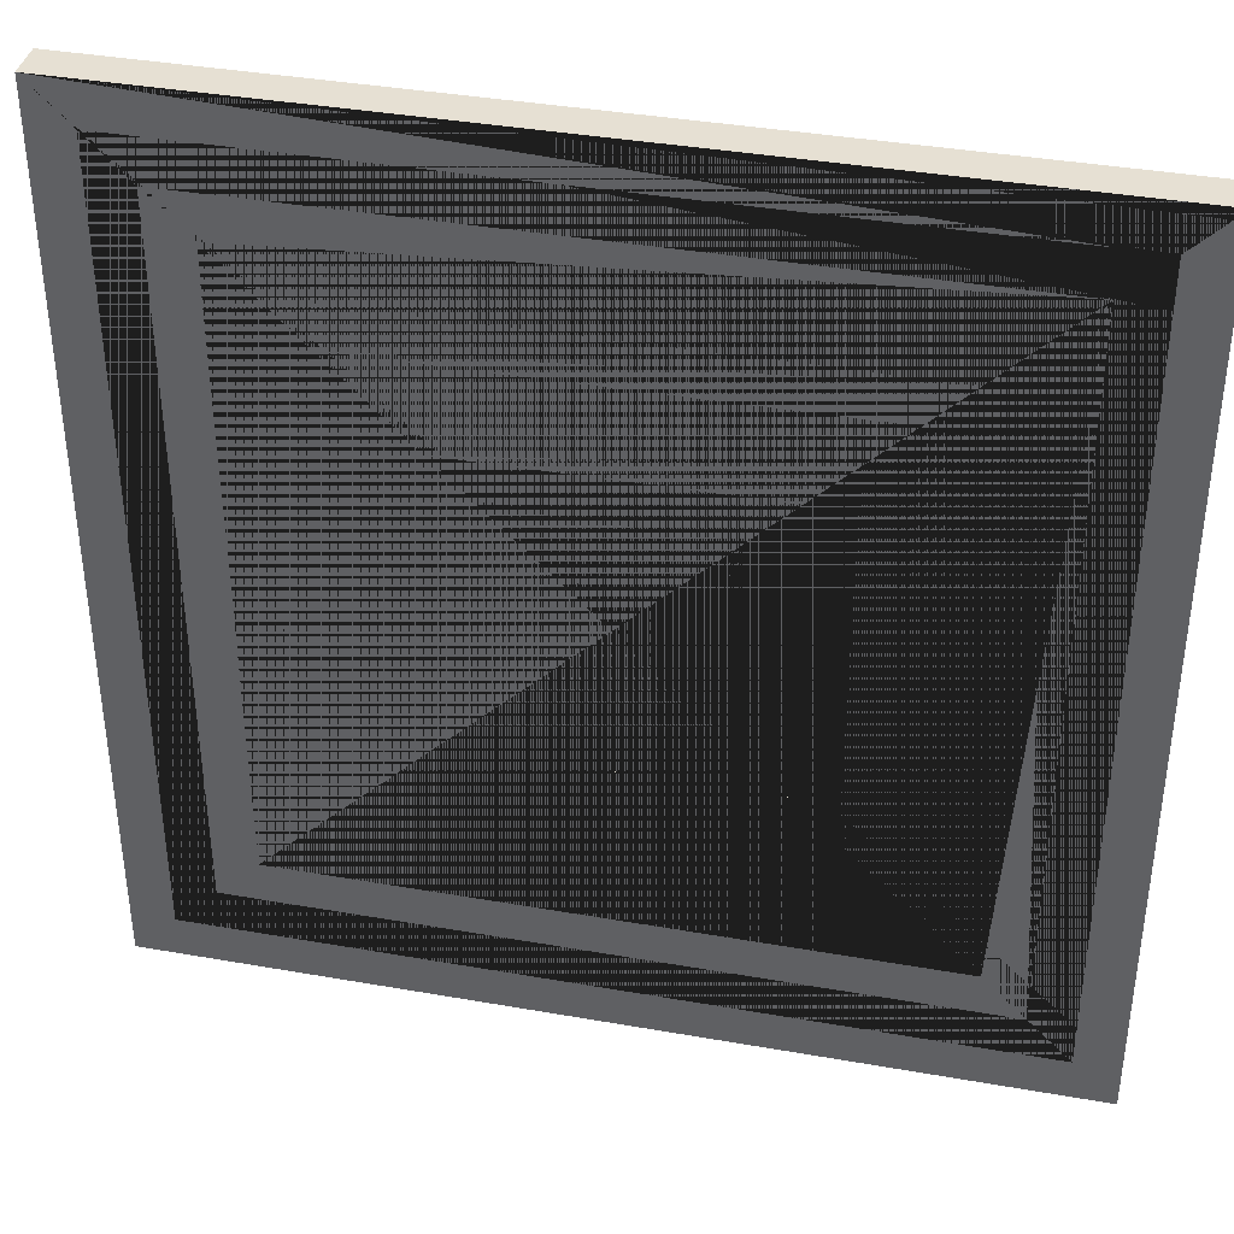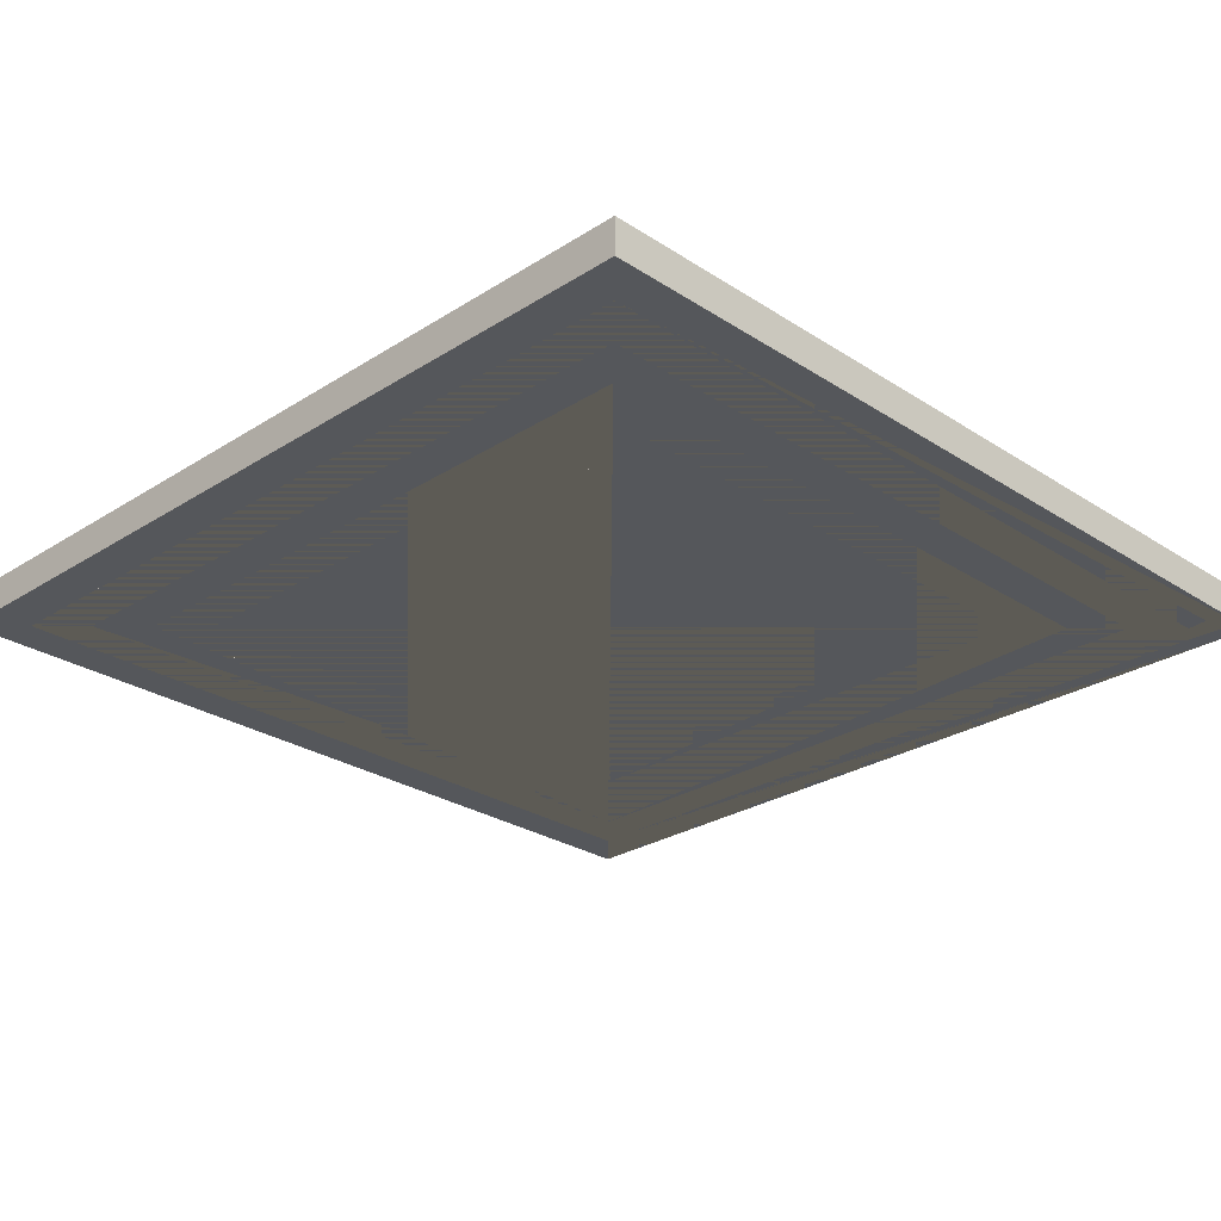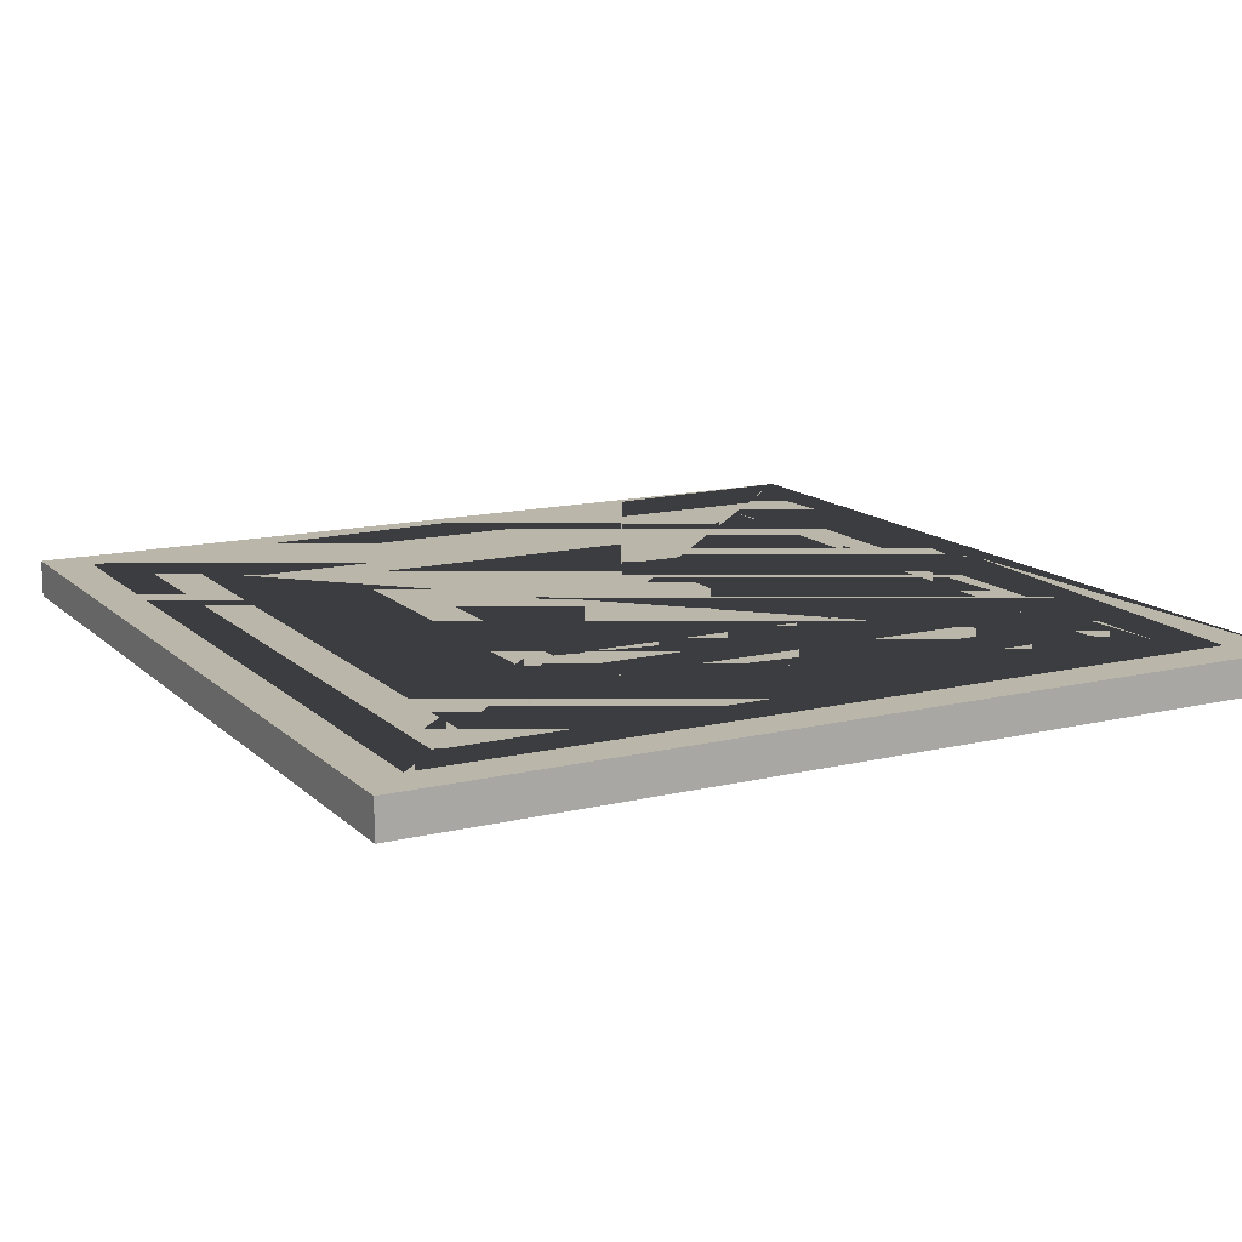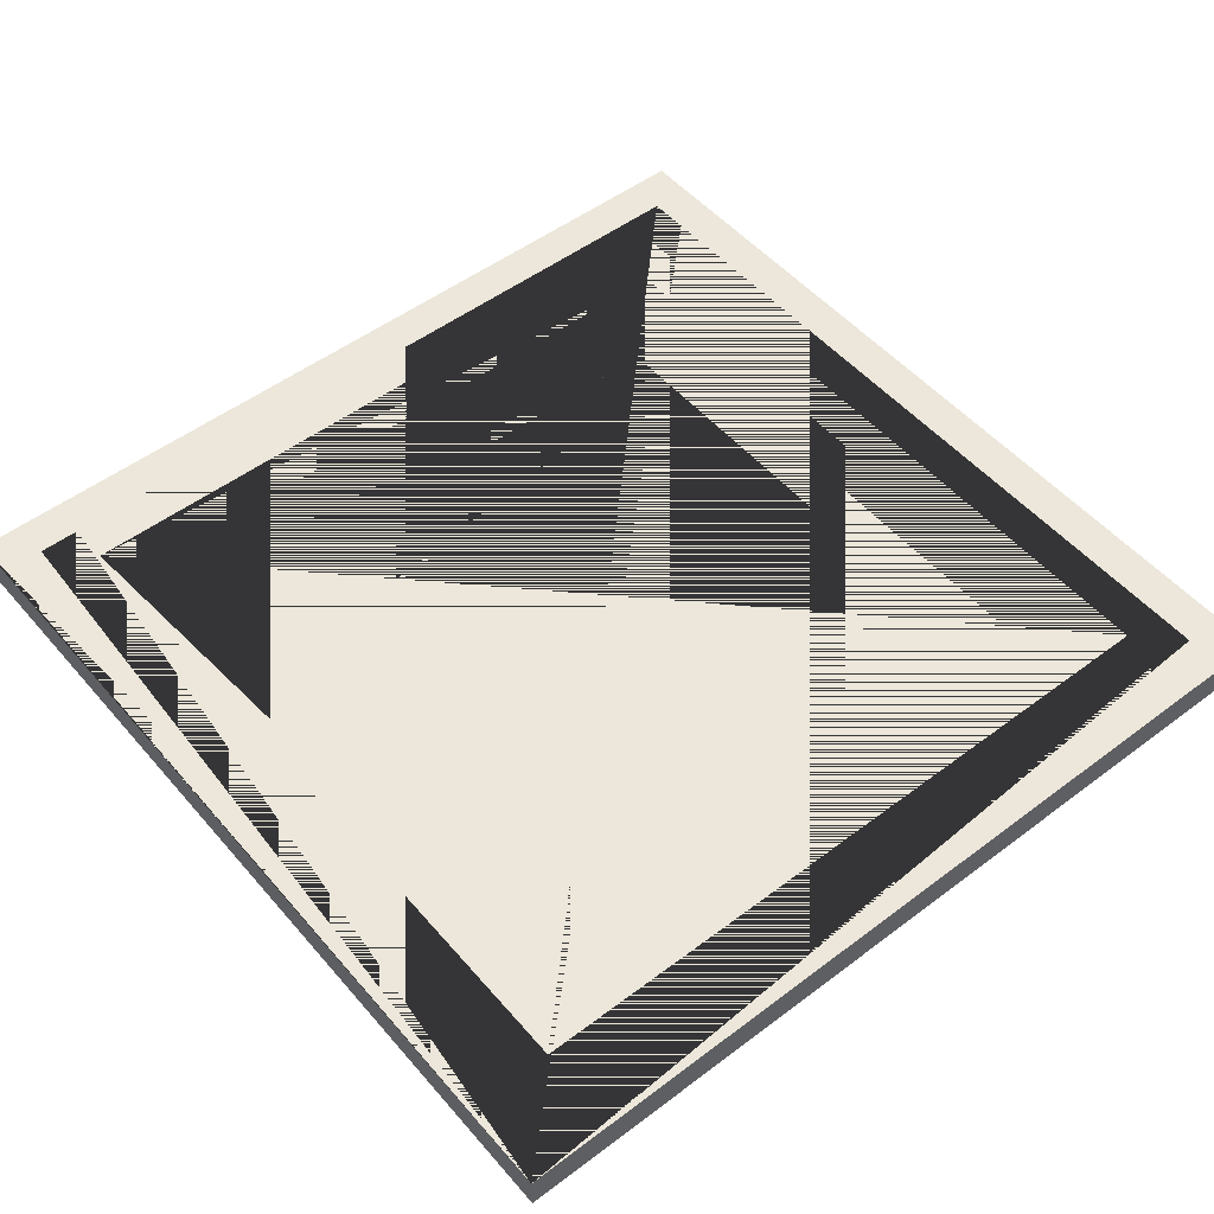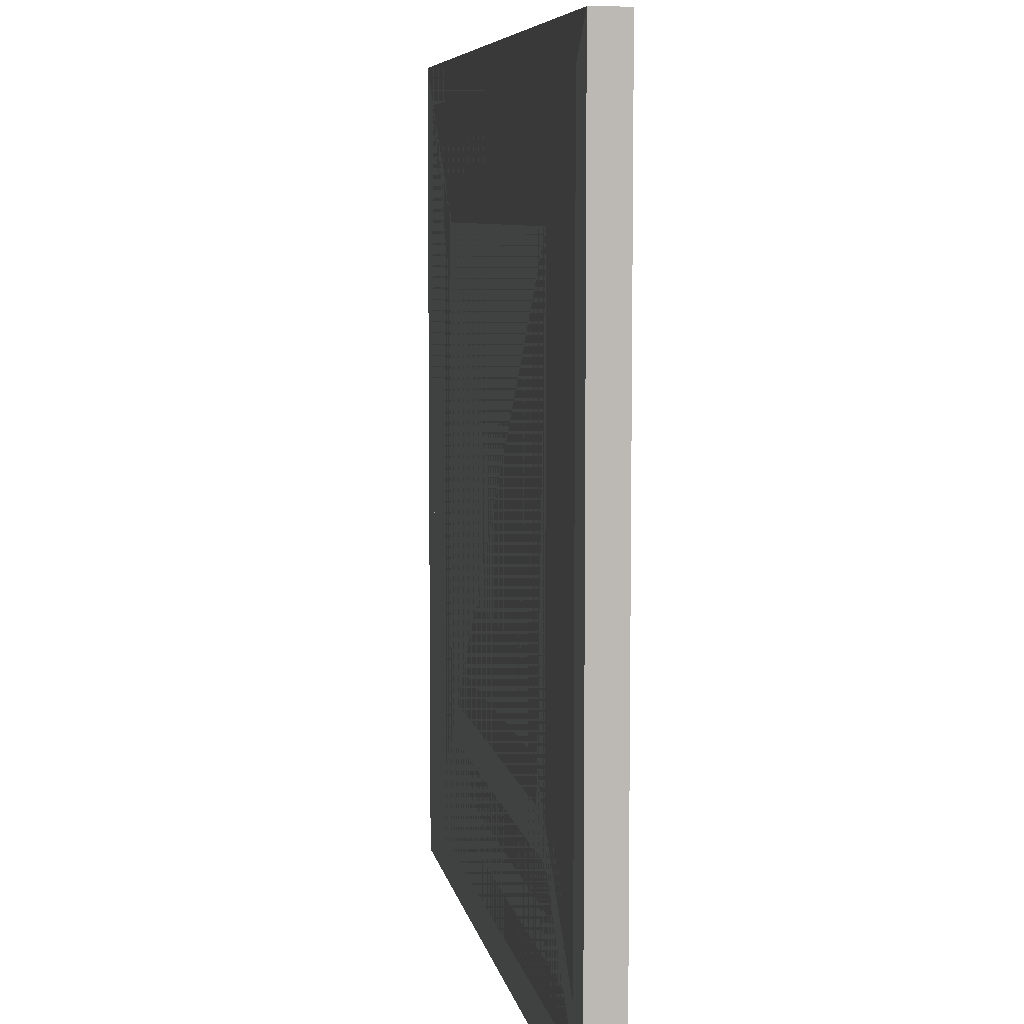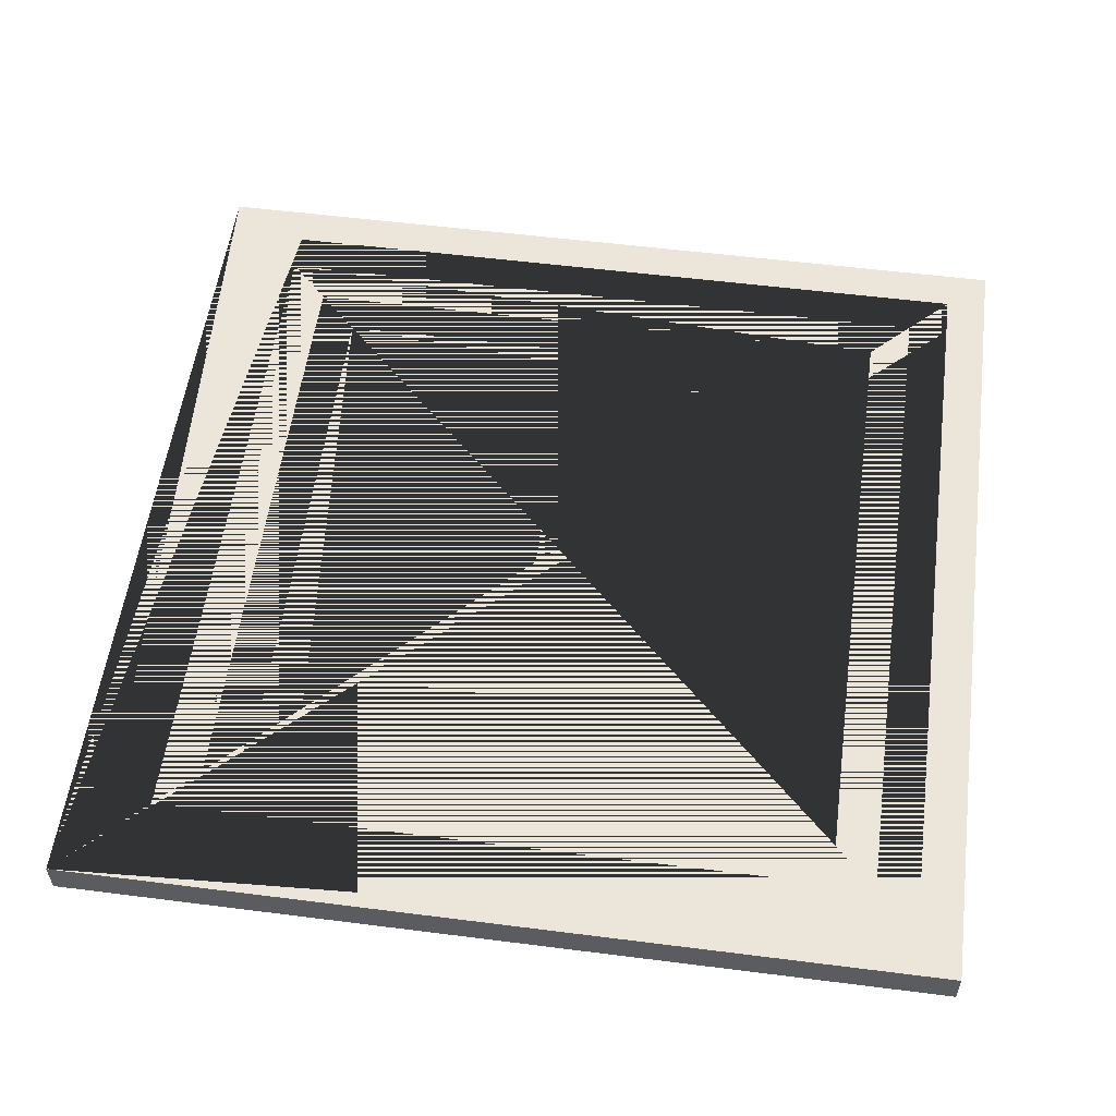
<metadata>
{"format":"obj","ext":"obj","renderer":"f3d","projection":"perspective","resolution":1024,"background":"white","views":[{"elev":38.5,"azim":12.5,"up":"+Z"},{"elev":-26.9,"azim":-135.3,"up":"+Y"},{"elev":14.1,"azim":61.8,"up":"+Y"},{"elev":51.3,"azim":-129.3,"up":"+Y"},{"elev":6.9,"azim":80.2,"up":"+Z"},{"elev":55.3,"azim":-82.4,"up":"+Y"}]}
</metadata>
<code>
g default
v -12 0 12
v 12 0 12
v -12 1 12
v 12 1 12
v -10.86 1 10.86
v 9.714 1 10.86
v 10.86 1 10.86
v 10.86 1 -9.714
v -10.86 1 -10.86
v 10.86 1 -10.86
v -12 1 -12
v 12 1 -12
v -12 0 -12
v 12 0 -12
v -10.86 0 -10.86
v 10.86 0 -10.86
v 10.86 0 -9.714
v -10.86 0 10.86
v 9.714 0 10.86
v 10.86 0 10.86
g polySurface14 group31 pCube72
f 3 1 2 4
f 11 3 4 12 9 10 8 7 6 5
f 13 11 12 14
f 1 13 14 2 20 17 16 15 18 19
f 4 2 14 12
f 3 11 13 1
f 10 9 15 16
f 20 7 10 16
f 5 18 15 9
f 5 6 19 18
g default
v -0.5714 1 0.5714
v 0.5714 1 0.5714
v -0.5714 1 -0.5714
v 0.5714 1 -0.5714
v -0.5714 0 -0.5714
v 0.5714 0 -0.5714
v -0.5714 0 0.5714
v 0.5714 0 0.5714
g group31 pCube72 polySurface15
f 21 22 24 23
f 25 26 28 27
f 26 25 23 24
f 28 26 24 22
f 27 28 22 21
f 25 27 21 23
g default
v -2.857 1 2.857
v 2.857 1 2.857
v -1.714 1 1.714
v 1.714 1 1.714
v -1.714 1 -1.714
v 1.714 1 -1.714
v -2.857 1 -2.857
v 2.857 1 -2.857
v -2.857 0 -2.857
v 2.857 0 -2.857
v -1.714 0 -1.714
v 1.714 0 -1.714
v -1.714 0 1.714
v 1.714 0 1.714
v -2.857 0 2.857
v 2.857 0 2.857
g group31 pCube72 polySurface16
f 36 35 29 30 33 34 32 31
f 44 43 37 38 42 40 39 41
f 34 33 39 40
f 33 31 41 39
f 44 38 36 30
f 43 44 30 29
f 37 43 29 35
f 38 37 35 36
f 31 32 42 41
g default
v -5.143 1 5.143
v 5.143 1 5.143
v -4 1 4
v 4 1 4
v -4 1 -4
v 4 1 -4
v -5.143 1 -5.143
v 5.143 1 -5.143
v -5.143 0 -5.143
v 5.143 0 -5.143
v -4 0 -4
v 4 0 -4
v -4 0 4
v 4 0 4
v -5.143 0 5.143
v 5.143 0 5.143
g group31 pCube72 polySurface17
f 52 51 45 46 50 48 47 49
f 60 59 53 54 57 58 56 55
f 50 49 55 56
f 58 48 50 56
f 49 47 57 55
f 60 54 52 46
f 59 60 46 45
f 54 53 51 52
f 53 59 45 51
f 47 48 58 57
g default
v -7.429 1 7.429
v 7.429 1 7.429
v -6.286 1 6.286
v 6.286 1 6.286
v -6.286 1 -6.286
v 6.286 1 -6.286
v -7.429 1 -7.429
v 7.429 1 -7.429
v -7.429 0 -7.429
v 7.429 0 -7.429
v -6.286 0 -6.286
v 6.286 0 -6.286
v -6.286 0 6.286
v 6.286 0 6.286
v -7.429 0 7.429
v 7.429 0 7.429
g group31 pCube72 polySurface18
f 68 67 61 62 66 64 63 65
f 76 75 69 70 73 74 72 71
f 66 65 71 72
f 74 64 66 72
f 65 63 73 71
f 76 70 68 62
f 75 76 62 61
f 70 69 67 68
f 69 75 61 67
f 63 64 74 73
g default
v -9.714 1 9.714
v 9.714 1 9.714
v -8.571 1 8.571
v 8.571 1 8.571
v -8.571 1 -8.571
v 8.571 1 -8.571
v -9.714 1 -9.714
v 9.714 1 -9.714
v -9.714 0 -9.714
v 9.714 0 -9.714
v -8.571 0 -8.571
v 8.571 0 -8.571
v -8.571 0 8.571
v 8.571 0 8.571
v -9.714 0 9.714
v 9.714 0 9.714
g group31 pCube72 polySurface19
f 84 83 77 78 81 82 80 79
f 92 91 85 86 90 88 87 89
f 82 81 87 88
f 90 80 82 88
f 87 81 79 89
f 92 86 84 78
f 91 92 78 77
f 85 91 77 83
f 86 85 83 84
f 79 80 90 89

</code>
